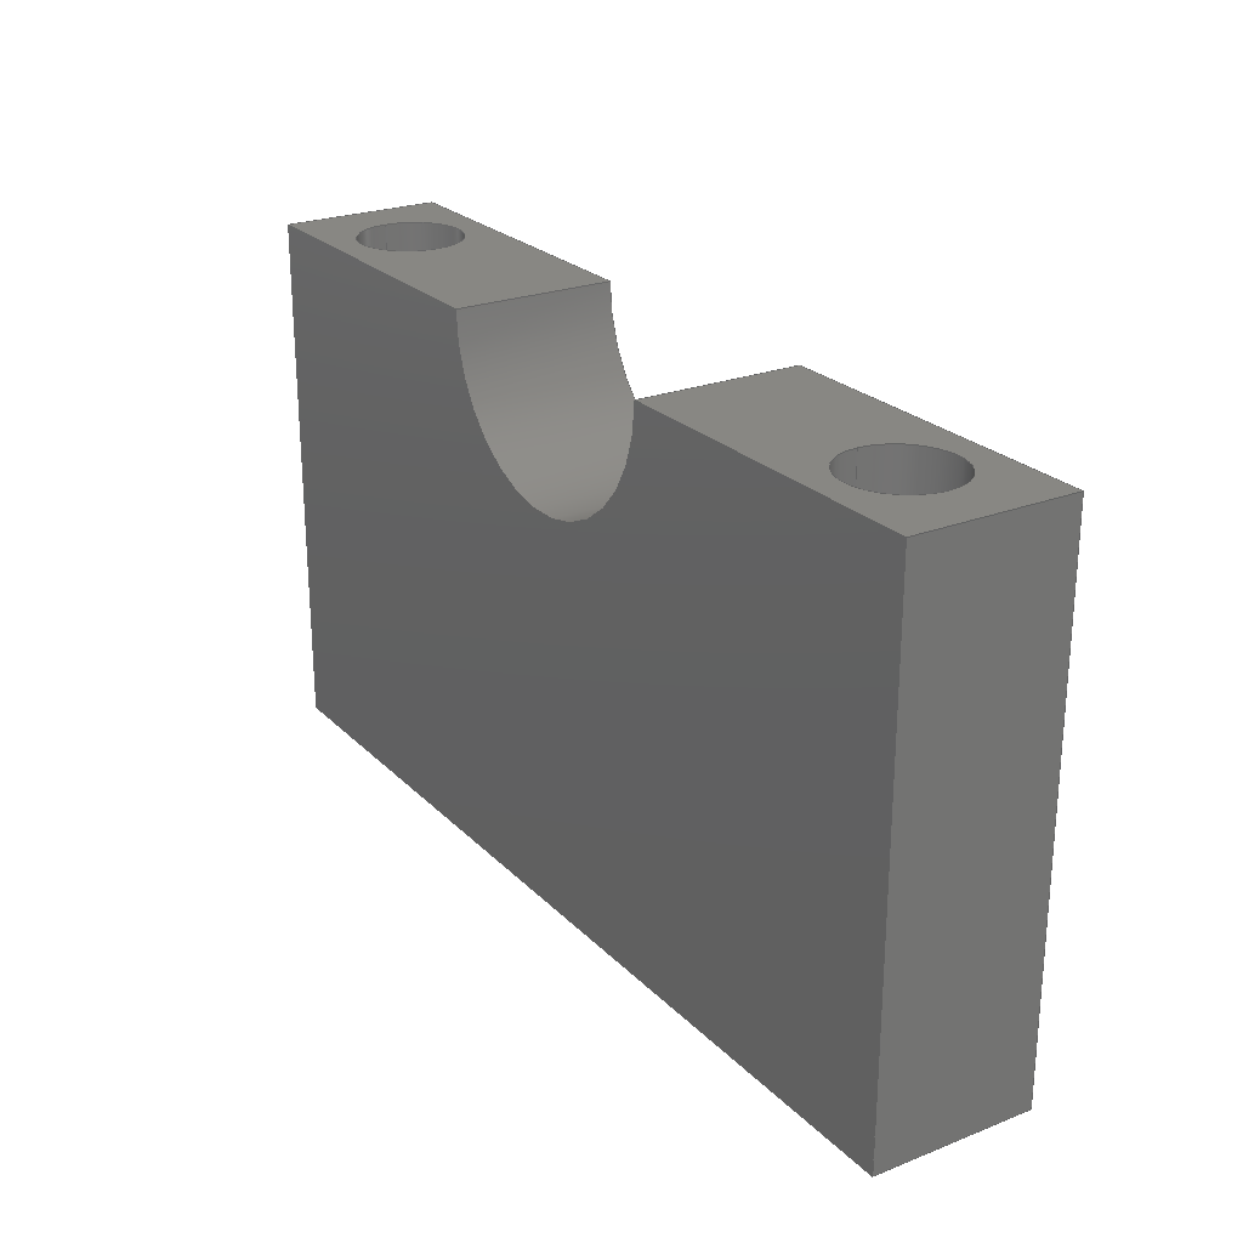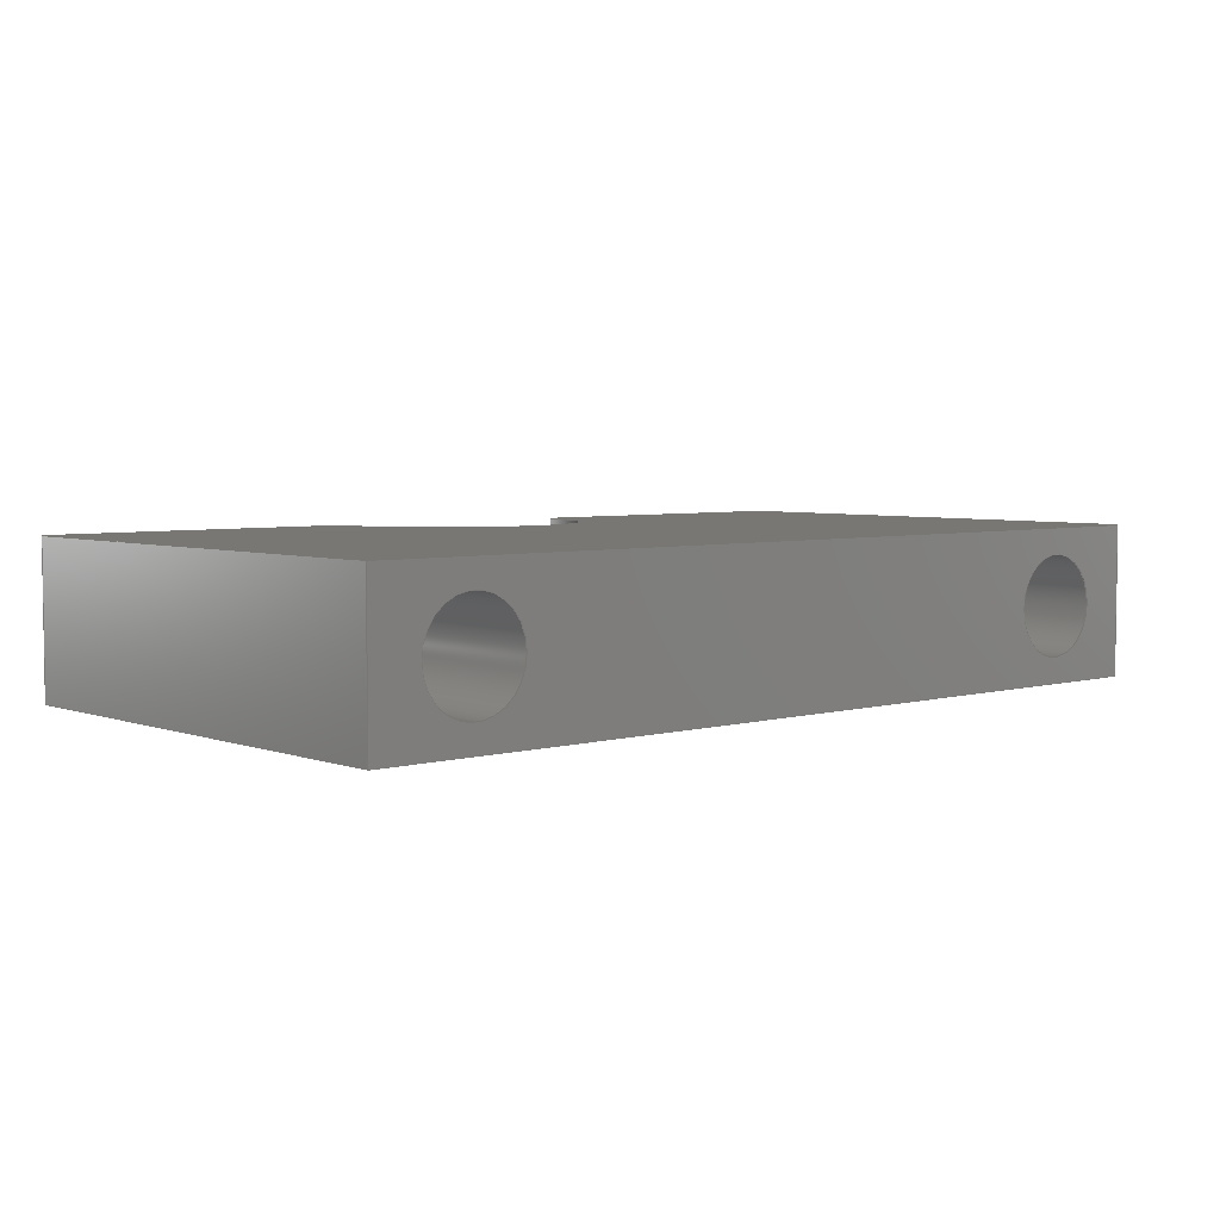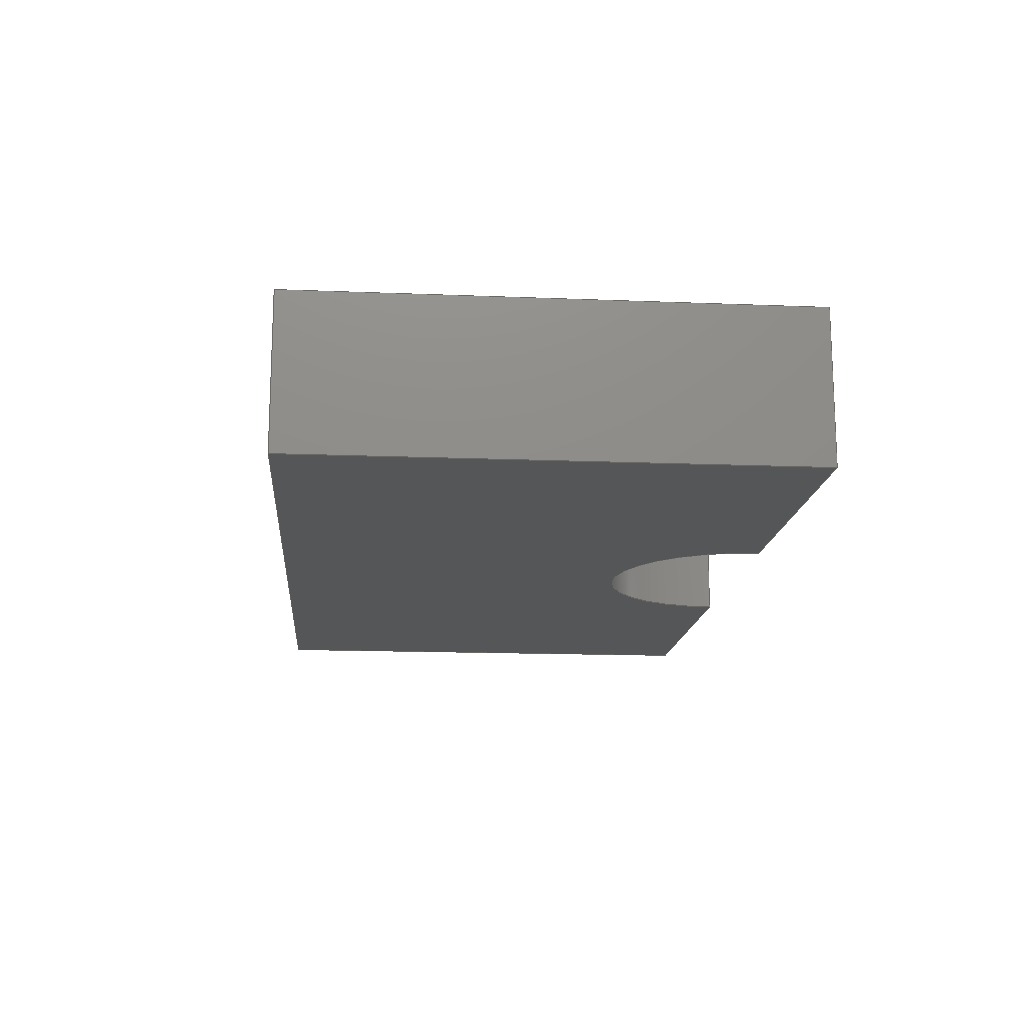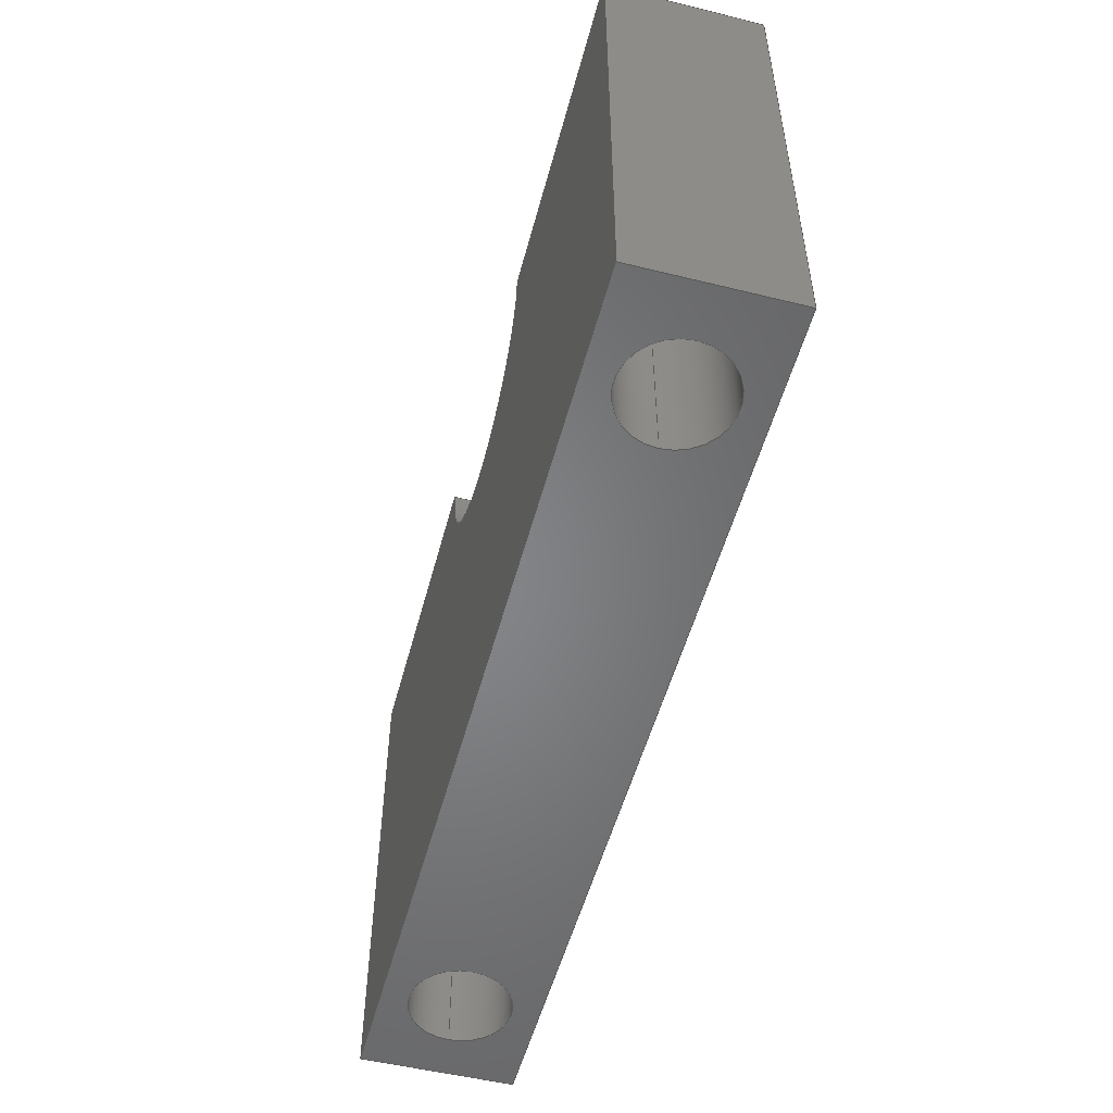
<metadata>
{"format":"step","ext":"stp","renderer":"f3d","projection":"perspective","resolution":1024,"background":"white","views":[{"elev":24.3,"azim":57.3,"up":"+Y"},{"elev":4.7,"azim":-41.5,"up":"+Z"},{"elev":-15.1,"azim":85.1,"up":"+Z"},{"elev":-52.5,"azim":75.2,"up":"+Y"}]}
</metadata>
<code>
ISO-10303-21;
DATA;
#1=MECHANICAL_DESIGN_GEOMETRIC_PRESENTATION_REPRESENTATION('',(#4),#329);
#2=SHAPE_REPRESENTATION_RELATIONSHIP('SRR','None',#336,#3);
#3=ADVANCED_BREP_SHAPE_REPRESENTATION('',(#5),#328);
#4=STYLED_ITEM('',(#345),#5);
#5=MANIFOLD_SOLID_BREP('Volumenk\X\F6rper1',#184);
#6=FACE_BOUND('',#30,.T.);
#7=FACE_BOUND('',#32,.T.);
#8=FACE_BOUND('',#38,.T.);
#9=FACE_BOUND('',#39,.T.);
#10=PLANE('',#213);
#11=PLANE('',#214);
#12=PLANE('',#215);
#13=PLANE('',#219);
#14=PLANE('',#220);
#15=PLANE('',#221);
#16=PLANE('',#222);
#17=FACE_OUTER_BOUND('',#27,.T.);
#18=FACE_OUTER_BOUND('',#28,.T.);
#19=FACE_OUTER_BOUND('',#29,.T.);
#20=FACE_OUTER_BOUND('',#31,.T.);
#21=FACE_OUTER_BOUND('',#33,.T.);
#22=FACE_OUTER_BOUND('',#34,.T.);
#23=FACE_OUTER_BOUND('',#35,.T.);
#24=FACE_OUTER_BOUND('',#36,.T.);
#25=FACE_OUTER_BOUND('',#37,.T.);
#26=FACE_OUTER_BOUND('',#40,.T.);
#27=EDGE_LOOP('',(#123,#124,#125,#126));
#28=EDGE_LOOP('',(#127,#128,#129,#130));
#29=EDGE_LOOP('',(#131,#132,#133,#134));
#30=EDGE_LOOP('',(#135));
#31=EDGE_LOOP('',(#136,#137,#138,#139));
#32=EDGE_LOOP('',(#140));
#33=EDGE_LOOP('',(#141,#142,#143,#144,#145,#146));
#34=EDGE_LOOP('',(#147,#148,#149,#150));
#35=EDGE_LOOP('',(#151,#152,#153,#154));
#36=EDGE_LOOP('',(#155,#156,#157,#158));
#37=EDGE_LOOP('',(#159,#160,#161,#162));
#38=EDGE_LOOP('',(#163));
#39=EDGE_LOOP('',(#164));
#40=EDGE_LOOP('',(#165,#166,#167,#168,#169,#170));
#41=LINE('',#280,#59);
#42=LINE('',#286,#60);
#43=LINE('',#291,#61);
#44=LINE('',#293,#62);
#45=LINE('',#295,#63);
#46=LINE('',#296,#64);
#47=LINE('',#300,#65);
#48=LINE('',#302,#66);
#49=LINE('',#304,#67);
#50=LINE('',#305,#68);
#51=LINE('',#308,#69);
#52=LINE('',#310,#70);
#53=LINE('',#311,#71);
#54=LINE('',#317,#72);
#55=LINE('',#318,#73);
#56=LINE('',#321,#74);
#57=LINE('',#322,#75);
#58=LINE('',#324,#76);
#59=VECTOR('',#229,3.3);
#60=VECTOR('',#236,3.3);
#61=VECTOR('',#241,10);
#62=VECTOR('',#242,10);
#63=VECTOR('',#243,10);
#64=VECTOR('',#244,10);
#65=VECTOR('',#247,10);
#66=VECTOR('',#248,10);
#67=VECTOR('',#249,10);
#68=VECTOR('',#250,10);
#69=VECTOR('',#253,10);
#70=VECTOR('',#254,10);
#71=VECTOR('',#255,10);
#72=VECTOR('',#264,10);
#73=VECTOR('',#265,10);
#74=VECTOR('',#268,10);
#75=VECTOR('',#269,10);
#76=VECTOR('',#272,10);
#77=CIRCLE('',#208,3.3);
#78=CIRCLE('',#209,3.3);
#79=CIRCLE('',#211,3.3);
#80=CIRCLE('',#212,3.3);
#81=CIRCLE('',#216,9);
#82=CIRCLE('',#218,9);
#83=VERTEX_POINT('',#277);
#84=VERTEX_POINT('',#279);
#85=VERTEX_POINT('',#283);
#86=VERTEX_POINT('',#285);
#87=VERTEX_POINT('',#289);
#88=VERTEX_POINT('',#290);
#89=VERTEX_POINT('',#292);
#90=VERTEX_POINT('',#294);
#91=VERTEX_POINT('',#298);
#92=VERTEX_POINT('',#299);
#93=VERTEX_POINT('',#301);
#94=VERTEX_POINT('',#303);
#95=VERTEX_POINT('',#307);
#96=VERTEX_POINT('',#309);
#97=VERTEX_POINT('',#316);
#98=VERTEX_POINT('',#320);
#99=EDGE_CURVE('',#83,#83,#77,.T.);
#100=EDGE_CURVE('',#83,#84,#41,.T.);
#101=EDGE_CURVE('',#84,#84,#78,.T.);
#102=EDGE_CURVE('',#85,#85,#79,.T.);
#103=EDGE_CURVE('',#85,#86,#42,.T.);
#104=EDGE_CURVE('',#86,#86,#80,.T.);
#105=EDGE_CURVE('',#87,#88,#43,.T.);
#106=EDGE_CURVE('',#89,#87,#44,.T.);
#107=EDGE_CURVE('',#90,#89,#45,.T.);
#108=EDGE_CURVE('',#88,#90,#46,.T.);
#109=EDGE_CURVE('',#91,#92,#47,.T.);
#110=EDGE_CURVE('',#93,#91,#48,.T.);
#111=EDGE_CURVE('',#94,#93,#49,.T.);
#112=EDGE_CURVE('',#92,#94,#50,.T.);
#113=EDGE_CURVE('',#91,#95,#51,.T.);
#114=EDGE_CURVE('',#95,#96,#52,.T.);
#115=EDGE_CURVE('',#96,#88,#53,.T.);
#116=EDGE_CURVE('',#90,#93,#81,.T.);
#117=EDGE_CURVE('',#89,#94,#82,.T.);
#118=EDGE_CURVE('',#92,#97,#54,.T.);
#119=EDGE_CURVE('',#97,#95,#55,.T.);
#120=EDGE_CURVE('',#98,#96,#56,.T.);
#121=EDGE_CURVE('',#98,#87,#57,.T.);
#122=EDGE_CURVE('',#97,#98,#58,.T.);
#123=ORIENTED_EDGE('',*,*,#99,.F.);
#124=ORIENTED_EDGE('',*,*,#100,.T.);
#125=ORIENTED_EDGE('',*,*,#101,.F.);
#126=ORIENTED_EDGE('',*,*,#100,.F.);
#127=ORIENTED_EDGE('',*,*,#102,.F.);
#128=ORIENTED_EDGE('',*,*,#103,.T.);
#129=ORIENTED_EDGE('',*,*,#104,.F.);
#130=ORIENTED_EDGE('',*,*,#103,.F.);
#131=ORIENTED_EDGE('',*,*,#105,.F.);
#132=ORIENTED_EDGE('',*,*,#106,.F.);
#133=ORIENTED_EDGE('',*,*,#107,.F.);
#134=ORIENTED_EDGE('',*,*,#108,.F.);
#135=ORIENTED_EDGE('',*,*,#101,.T.);
#136=ORIENTED_EDGE('',*,*,#109,.F.);
#137=ORIENTED_EDGE('',*,*,#110,.F.);
#138=ORIENTED_EDGE('',*,*,#111,.F.);
#139=ORIENTED_EDGE('',*,*,#112,.F.);
#140=ORIENTED_EDGE('',*,*,#104,.T.);
#141=ORIENTED_EDGE('',*,*,#110,.T.);
#142=ORIENTED_EDGE('',*,*,#113,.T.);
#143=ORIENTED_EDGE('',*,*,#114,.T.);
#144=ORIENTED_EDGE('',*,*,#115,.T.);
#145=ORIENTED_EDGE('',*,*,#108,.T.);
#146=ORIENTED_EDGE('',*,*,#116,.T.);
#147=ORIENTED_EDGE('',*,*,#111,.T.);
#148=ORIENTED_EDGE('',*,*,#116,.F.);
#149=ORIENTED_EDGE('',*,*,#107,.T.);
#150=ORIENTED_EDGE('',*,*,#117,.T.);
#151=ORIENTED_EDGE('',*,*,#109,.T.);
#152=ORIENTED_EDGE('',*,*,#118,.T.);
#153=ORIENTED_EDGE('',*,*,#119,.T.);
#154=ORIENTED_EDGE('',*,*,#113,.F.);
#155=ORIENTED_EDGE('',*,*,#105,.T.);
#156=ORIENTED_EDGE('',*,*,#115,.F.);
#157=ORIENTED_EDGE('',*,*,#120,.F.);
#158=ORIENTED_EDGE('',*,*,#121,.T.);
#159=ORIENTED_EDGE('',*,*,#122,.T.);
#160=ORIENTED_EDGE('',*,*,#120,.T.);
#161=ORIENTED_EDGE('',*,*,#114,.F.);
#162=ORIENTED_EDGE('',*,*,#119,.F.);
#163=ORIENTED_EDGE('',*,*,#99,.T.);
#164=ORIENTED_EDGE('',*,*,#102,.T.);
#165=ORIENTED_EDGE('',*,*,#112,.T.);
#166=ORIENTED_EDGE('',*,*,#117,.F.);
#167=ORIENTED_EDGE('',*,*,#106,.T.);
#168=ORIENTED_EDGE('',*,*,#121,.F.);
#169=ORIENTED_EDGE('',*,*,#122,.F.);
#170=ORIENTED_EDGE('',*,*,#118,.F.);
#171=CYLINDRICAL_SURFACE('',#207,3.3);
#172=CYLINDRICAL_SURFACE('',#210,3.3);
#173=CYLINDRICAL_SURFACE('',#217,9);
#174=ADVANCED_FACE('',(#17),#171,.F.);
#175=ADVANCED_FACE('',(#18),#172,.F.);
#176=ADVANCED_FACE('',(#19,#6),#10,.F.);
#177=ADVANCED_FACE('',(#20,#7),#11,.F.);
#178=ADVANCED_FACE('',(#21),#12,.T.);
#179=ADVANCED_FACE('',(#22),#173,.F.);
#180=ADVANCED_FACE('',(#23),#13,.T.);
#181=ADVANCED_FACE('',(#24),#14,.T.);
#182=ADVANCED_FACE('',(#25,#8,#9),#15,.T.);
#183=ADVANCED_FACE('',(#26),#16,.F.);
#184=CLOSED_SHELL('',(#174,#175,#176,#177,#178,#179,#180,#181,#182,#183));
#185=DERIVED_UNIT_ELEMENT(#188,1);
#186=DERIVED_UNIT_ELEMENT(#331,-3);
#187=DIMENSIONAL_EXPONENTS(0,1,0,0,0,0,0);
#188=(
CONVERSION_BASED_UNIT('gram',#190)
MASS_UNIT()
NAMED_UNIT(#187)
);
#189=(
MASS_UNIT()
NAMED_UNIT(*)
SI_UNIT(.KILO.,.GRAM.)
);
#190=MASS_MEASURE_WITH_UNIT(MASS_MEASURE(0.001),#189);
#191=DERIVED_UNIT((#185,#186));
#192=MEASURE_REPRESENTATION_ITEM('density measure',
POSITIVE_RATIO_MEASURE(1),#191);
#193=PROPERTY_DEFINITION_REPRESENTATION(#198,#195);
#194=PROPERTY_DEFINITION_REPRESENTATION(#199,#196);
#195=REPRESENTATION('material name',(#197),#328);
#196=REPRESENTATION('density',(#192),#328);
#197=DESCRIPTIVE_REPRESENTATION_ITEM('Generisch','Generisch');
#198=PROPERTY_DEFINITION('material property','material name',#338);
#199=PROPERTY_DEFINITION('material property','density of part',#338);
#200=DATE_TIME_ROLE('creation_date');
#201=APPLIED_DATE_AND_TIME_ASSIGNMENT(#202,#200,(#338));
#202=DATE_AND_TIME(#203,#204);
#203=CALENDAR_DATE(2024,8,3);
#204=LOCAL_TIME(0,0,0,#205);
#205=COORDINATED_UNIVERSAL_TIME_OFFSET(0,0,.BEHIND.);
#206=AXIS2_PLACEMENT_3D('',#275,#223,#224);
#207=AXIS2_PLACEMENT_3D('',#276,#225,#226);
#208=AXIS2_PLACEMENT_3D('',#278,#227,#228);
#209=AXIS2_PLACEMENT_3D('',#281,#230,#231);
#210=AXIS2_PLACEMENT_3D('',#282,#232,#233);
#211=AXIS2_PLACEMENT_3D('',#284,#234,#235);
#212=AXIS2_PLACEMENT_3D('',#287,#237,#238);
#213=AXIS2_PLACEMENT_3D('',#288,#239,#240);
#214=AXIS2_PLACEMENT_3D('',#297,#245,#246);
#215=AXIS2_PLACEMENT_3D('',#306,#251,#252);
#216=AXIS2_PLACEMENT_3D('',#312,#256,#257);
#217=AXIS2_PLACEMENT_3D('',#313,#258,#259);
#218=AXIS2_PLACEMENT_3D('',#314,#260,#261);
#219=AXIS2_PLACEMENT_3D('',#315,#262,#263);
#220=AXIS2_PLACEMENT_3D('',#319,#266,#267);
#221=AXIS2_PLACEMENT_3D('',#323,#270,#271);
#222=AXIS2_PLACEMENT_3D('',#325,#273,#274);
#223=DIRECTION('axis',(0,0,1));
#224=DIRECTION('refdir',(1,0,0));
#225=DIRECTION('center_axis',(0,-1,0));
#226=DIRECTION('ref_axis',(1,0,0));
#227=DIRECTION('center_axis',(0,1,0));
#228=DIRECTION('ref_axis',(1,0,0));
#229=DIRECTION('',(0,1,0));
#230=DIRECTION('center_axis',(0,-1,0));
#231=DIRECTION('ref_axis',(1,0,0));
#232=DIRECTION('center_axis',(0,-1,0));
#233=DIRECTION('ref_axis',(1,0,0));
#234=DIRECTION('center_axis',(0,1,0));
#235=DIRECTION('ref_axis',(1,0,0));
#236=DIRECTION('',(0,1,0));
#237=DIRECTION('center_axis',(0,-1,0));
#238=DIRECTION('ref_axis',(1,0,0));
#239=DIRECTION('center_axis',(0,-1,0));
#240=DIRECTION('ref_axis',(0,0,-1));
#241=DIRECTION('',(0,0,1));
#242=DIRECTION('',(1,0,0));
#243=DIRECTION('',(0,0,-1));
#244=DIRECTION('',(-1,0,0));
#245=DIRECTION('center_axis',(0,-1,0));
#246=DIRECTION('ref_axis',(0,0,-1));
#247=DIRECTION('',(0,0,-1));
#248=DIRECTION('',(-1,0,0));
#249=DIRECTION('',(0,0,1));
#250=DIRECTION('',(1,0,0));
#251=DIRECTION('center_axis',(0,0,1));
#252=DIRECTION('ref_axis',(1,0,0));
#253=DIRECTION('',(0,-1,0));
#254=DIRECTION('',(1,0,0));
#255=DIRECTION('',(0,1,0));
#256=DIRECTION('center_axis',(0,0,-1));
#257=DIRECTION('ref_axis',(-1,0,0));
#258=DIRECTION('center_axis',(0,0,1));
#259=DIRECTION('ref_axis',(-1,0,0));
#260=DIRECTION('center_axis',(0,0,-1));
#261=DIRECTION('ref_axis',(-1,0,0));
#262=DIRECTION('center_axis',(-1,0,0));
#263=DIRECTION('ref_axis',(0,-1,0));
#264=DIRECTION('',(0,-1,0));
#265=DIRECTION('',(0,0,1));
#266=DIRECTION('center_axis',(1,0,0));
#267=DIRECTION('ref_axis',(0,1,0));
#268=DIRECTION('',(0,0,1));
#269=DIRECTION('',(0,1,0));
#270=DIRECTION('center_axis',(0,-1,0));
#271=DIRECTION('ref_axis',(1,0,0));
#272=DIRECTION('',(1,0,0));
#273=DIRECTION('center_axis',(0,0,1));
#274=DIRECTION('ref_axis',(1,0,0));
#275=CARTESIAN_POINT('',(0,0,0));
#276=CARTESIAN_POINT('Origin',(53.5,-80.8,5));
#277=CARTESIAN_POINT('',(50.2,-150,5));
#278=CARTESIAN_POINT('Origin',(53.5,-150,5));
#279=CARTESIAN_POINT('',(50.2,-117,5));
#280=CARTESIAN_POINT('',(50.2,-80.8,5));
#281=CARTESIAN_POINT('Origin',(53.5,-117,5));
#282=CARTESIAN_POINT('Origin',(6.5,-80.8,5));
#283=CARTESIAN_POINT('',(3.2,-150,5));
#284=CARTESIAN_POINT('Origin',(6.5,-150,5));
#285=CARTESIAN_POINT('',(3.2,-117,5));
#286=CARTESIAN_POINT('',(3.2,-80.8,5));
#287=CARTESIAN_POINT('Origin',(6.5,-117,5));
#288=CARTESIAN_POINT('Origin',(0,-117,0));
#289=CARTESIAN_POINT('',(60,-117,0));
#290=CARTESIAN_POINT('',(60,-117,10));
#291=CARTESIAN_POINT('',(60,-117,0));
#292=CARTESIAN_POINT('',(39,-117,0));
#293=CARTESIAN_POINT('',(15,-117,0));
#294=CARTESIAN_POINT('',(39,-117,10));
#295=CARTESIAN_POINT('',(39,-117,0));
#296=CARTESIAN_POINT('',(15,-117,10));
#297=CARTESIAN_POINT('Origin',(0,-117,0));
#298=CARTESIAN_POINT('',(0,-117,10));
#299=CARTESIAN_POINT('',(0,-117,0));
#300=CARTESIAN_POINT('',(0,-117,0));
#301=CARTESIAN_POINT('',(21,-117,10));
#302=CARTESIAN_POINT('',(15,-117,10));
#303=CARTESIAN_POINT('',(21,-117,0));
#304=CARTESIAN_POINT('',(21,-117,0));
#305=CARTESIAN_POINT('',(15,-117,0));
#306=CARTESIAN_POINT('Origin',(30,-75,10));
#307=CARTESIAN_POINT('',(0,-150,10));
#308=CARTESIAN_POINT('',(0,0,10));
#309=CARTESIAN_POINT('',(60,-150,10));
#310=CARTESIAN_POINT('',(0,-150,10));
#311=CARTESIAN_POINT('',(60,-150,10));
#312=CARTESIAN_POINT('Origin',(30,-117,10));
#313=CARTESIAN_POINT('Origin',(30,-117,0));
#314=CARTESIAN_POINT('Origin',(30,-117,0));
#315=CARTESIAN_POINT('Origin',(0,0,0));
#316=CARTESIAN_POINT('',(0,-150,0));
#317=CARTESIAN_POINT('',(0,0,0));
#318=CARTESIAN_POINT('',(0,-150,0));
#319=CARTESIAN_POINT('Origin',(60,-150,0));
#320=CARTESIAN_POINT('',(60,-150,0));
#321=CARTESIAN_POINT('',(60,-150,0));
#322=CARTESIAN_POINT('',(60,-150,0));
#323=CARTESIAN_POINT('Origin',(0,-150,0));
#324=CARTESIAN_POINT('',(0,-150,0));
#325=CARTESIAN_POINT('Origin',(30,-75,0));
#326=UNCERTAINTY_MEASURE_WITH_UNIT(LENGTH_MEASURE(0.01),#330,
'DISTANCE_ACCURACY_VALUE',
'Maximum model space distance between geometric entities at asserted c
onnectivities');
#327=UNCERTAINTY_MEASURE_WITH_UNIT(LENGTH_MEASURE(0.01),#330,
'DISTANCE_ACCURACY_VALUE',
'Maximum model space distance between geometric entities at asserted c
onnectivities');
#328=(
GEOMETRIC_REPRESENTATION_CONTEXT(3)
GLOBAL_UNCERTAINTY_ASSIGNED_CONTEXT((#326))
GLOBAL_UNIT_ASSIGNED_CONTEXT((#330,#332,#333))
REPRESENTATION_CONTEXT('','3D')
);
#329=(
GEOMETRIC_REPRESENTATION_CONTEXT(3)
GLOBAL_UNCERTAINTY_ASSIGNED_CONTEXT((#327))
GLOBAL_UNIT_ASSIGNED_CONTEXT((#330,#332,#333))
REPRESENTATION_CONTEXT('','3D')
);
#330=(
LENGTH_UNIT()
NAMED_UNIT(*)
SI_UNIT(.MILLI.,.METRE.)
);
#331=(
LENGTH_UNIT()
NAMED_UNIT(*)
SI_UNIT(.CENTI.,.METRE.)
);
#332=(
NAMED_UNIT(*)
PLANE_ANGLE_UNIT()
SI_UNIT($,.RADIAN.)
);
#333=(
NAMED_UNIT(*)
SI_UNIT($,.STERADIAN.)
SOLID_ANGLE_UNIT()
);
#334=SHAPE_DEFINITION_REPRESENTATION(#335,#336);
#335=PRODUCT_DEFINITION_SHAPE('',$,#338);
#336=SHAPE_REPRESENTATION('',(#206),#328);
#337=PRODUCT_DEFINITION_CONTEXT('part definition',#342,'design');
#338=PRODUCT_DEFINITION('Steher oben Rohr','post_top',#339,#337);
#339=PRODUCT_DEFINITION_FORMATION('',$,#344);
#340=PRODUCT_RELATED_PRODUCT_CATEGORY('post_top','post_top',(#344));
#341=APPLICATION_PROTOCOL_DEFINITION('international standard',
'automotive_design',2009,#342);
#342=APPLICATION_CONTEXT(
'Core Data for Automotive Mechanical Design Process');
#343=PRODUCT_CONTEXT('part definition',#342,'mechanical');
#344=PRODUCT('Steher oben Rohr','post_top',$,(#343));
#345=PRESENTATION_STYLE_ASSIGNMENT((#346));
#346=SURFACE_STYLE_USAGE(.BOTH.,#349);
#347=SURFACE_STYLE_RENDERING_WITH_PROPERTIES($,#353,(#348));
#348=SURFACE_STYLE_TRANSPARENT(0);
#349=SURFACE_SIDE_STYLE('',(#350,#347));
#350=SURFACE_STYLE_FILL_AREA(#351);
#351=FILL_AREA_STYLE('',(#352));
#352=FILL_AREA_STYLE_COLOUR('',#353);
#353=COLOUR_RGB('',0.749,0.749,0.749);
ENDSEC;
END-ISO-10303-21;

</code>
